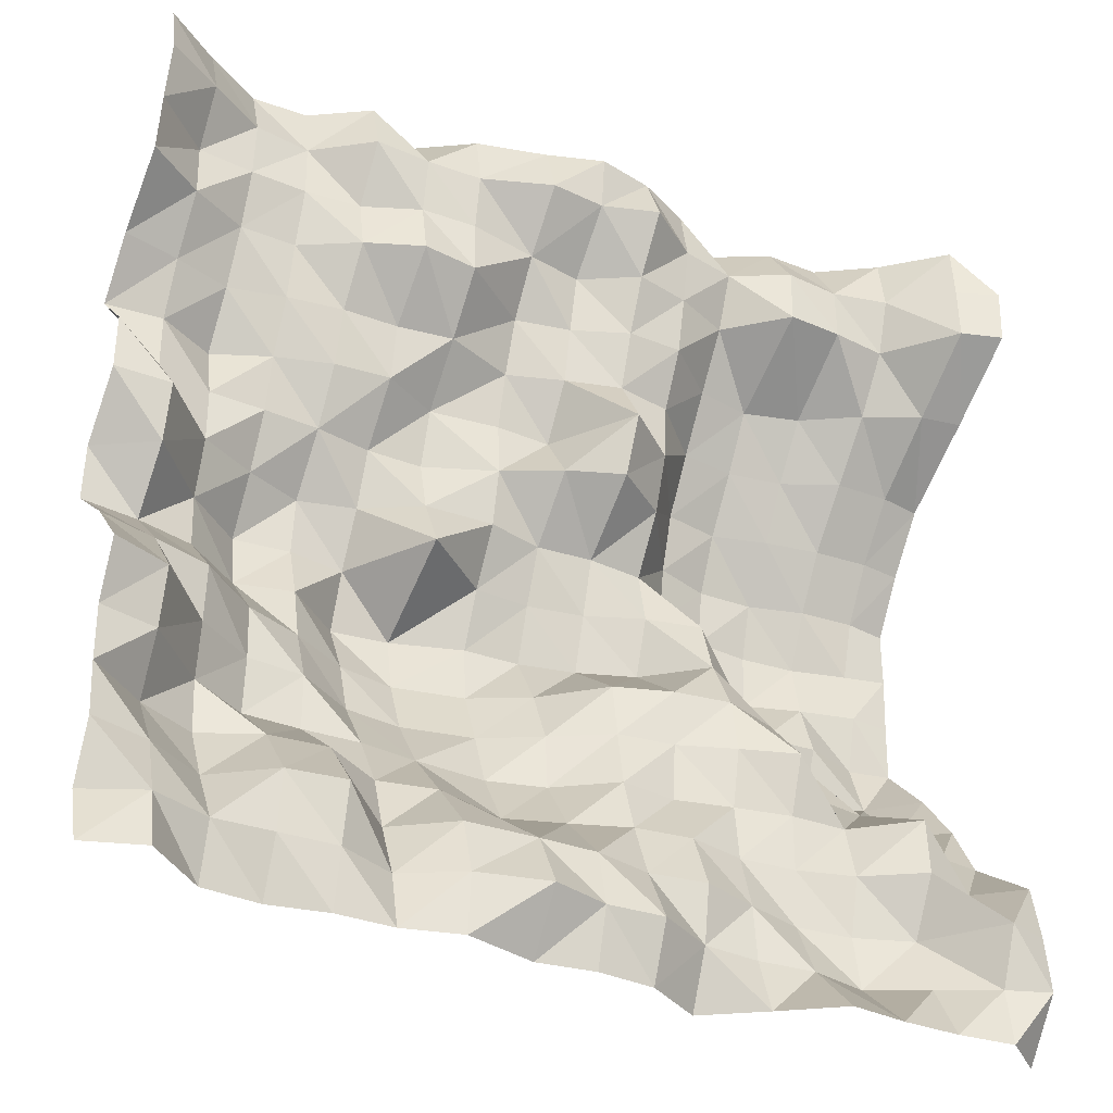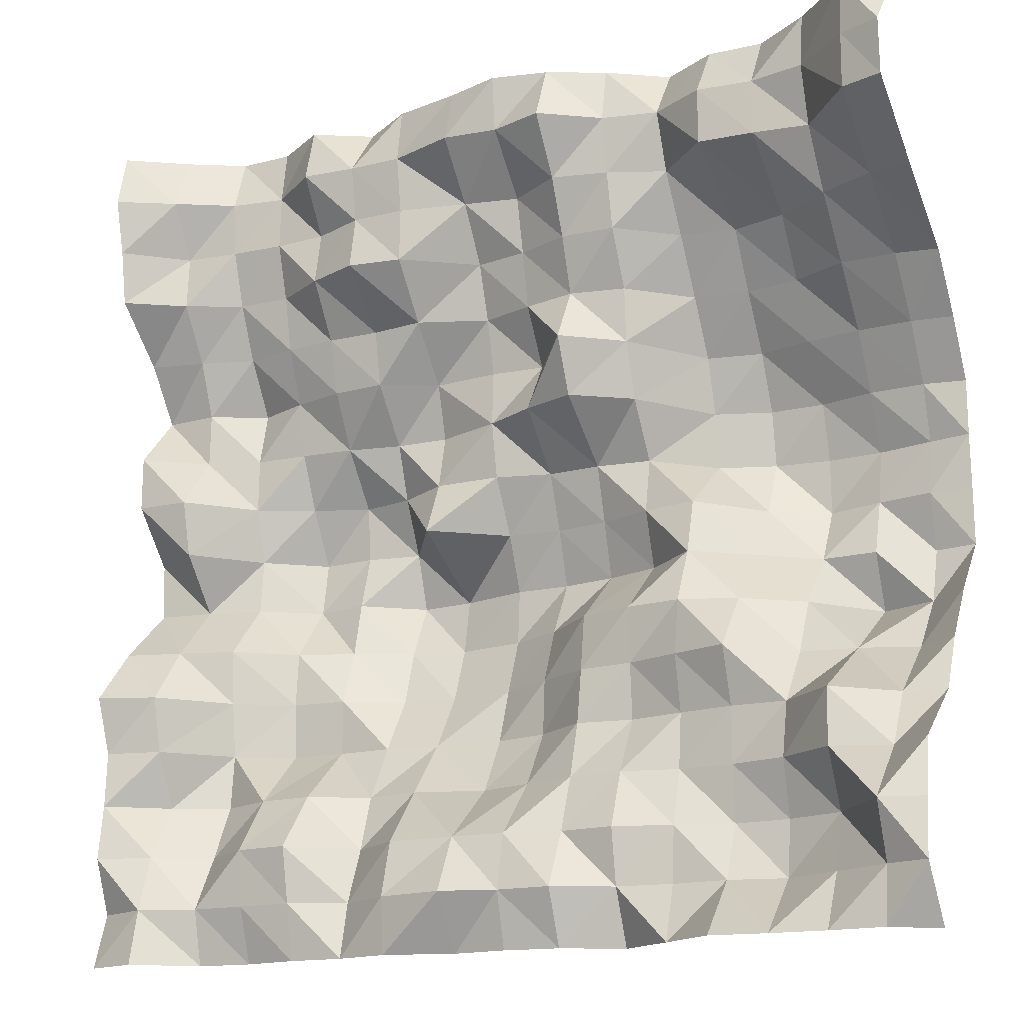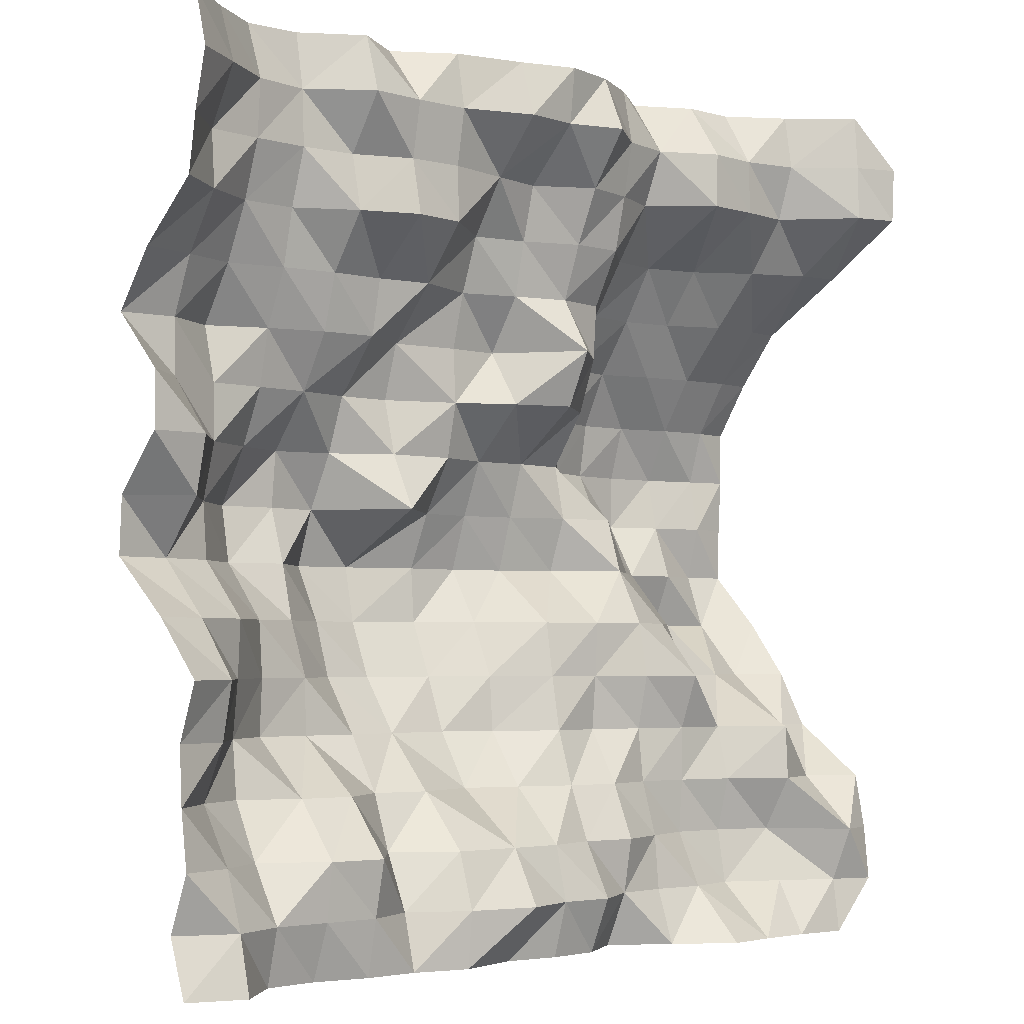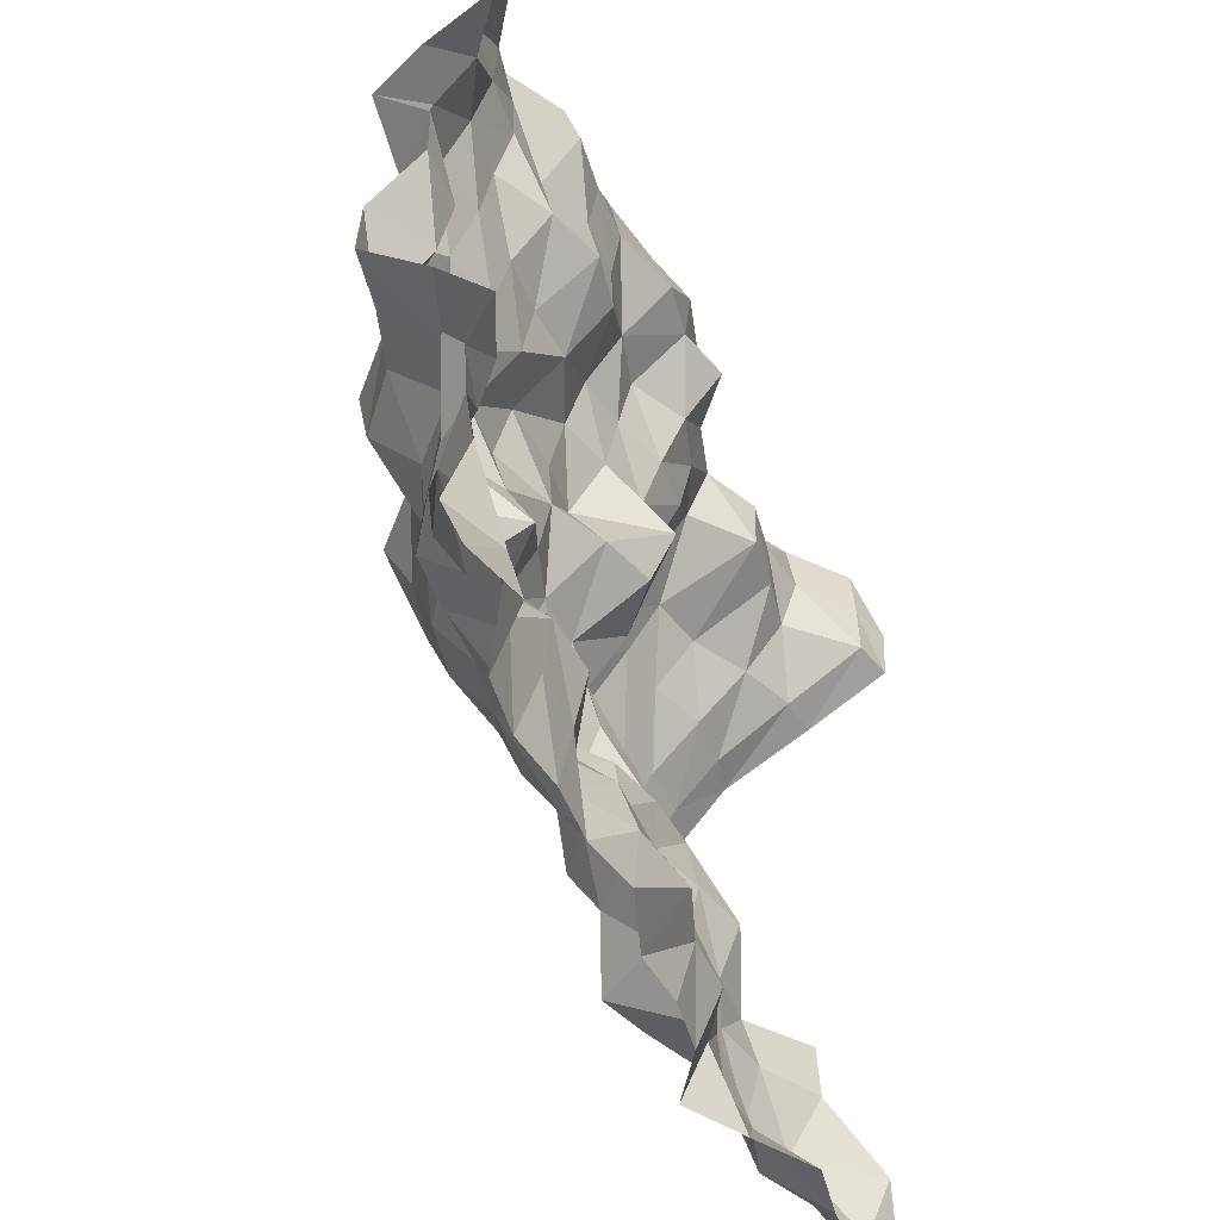
<metadata>
{"format":"obj","ext":"obj","renderer":"f3d","projection":"perspective","resolution":1024,"background":"white","views":[{"elev":-35.1,"azim":152.1,"up":"+Z"},{"elev":-15.7,"azim":-154.7,"up":"+Z"},{"elev":-3.3,"azim":136.5,"up":"+Z"},{"elev":-49.2,"azim":109.3,"up":"+Z"}]}
</metadata>
<code>
o Plane.002
v -87.77 19.25 87.77
v 87.77 12.78 87.77
v -87.77 11.74 -87.77
v 87.77 11.51 -87.77
v -87.77 -22.78 -2e-06
v 87.77 -8.258 -2e-06
v -87.77 -6.354 43.89
v 43.89 6.878 87.77
v 87.77 9.85 -43.89
v -87.77 1.818 -43.89
v 87.77 -1.091 43.89
v 43.89 8.189 -87.77
v 43.89 -21.35 -2e-06
v 43.89 -2.303 43.89
v 43.89 -10.49 -43.89
v -87.77 28.25 65.83
v 65.83 -1.091 87.77
v 87.77 12 -65.83
v -87.77 -12.6 -21.94
v 87.77 1.48 21.94
v 21.94 11.43 -87.77
v 21.94 -5.042 -2e-06
v -87.77 -22.08 21.94
v 21.94 8.076 87.77
v 87.77 3.957 -21.94
v -87.77 19.03 -65.83
v 87.77 12.98 65.83
v 65.83 6.466 -87.77
v 65.83 -13.75 -2e-06
v 43.89 -11.51 21.94
v 43.89 2.848 65.83
v 21.94 -0.3636 43.89
v 65.83 -6.665 43.89
v 43.89 12.55 -65.83
v 43.89 -14.98 -21.94
v 21.94 -10.86 -43.89
v 65.83 -4.241 -43.89
v 65.83 -2.164 -21.94
v 21.94 -23.05 -21.94
v 21.94 9.089 -65.83
v 65.83 2.06 65.83
v 21.94 8.146 65.83
v 21.94 -13.27 21.94
v 65.83 -10.79 21.94
v 65.83 2.545 -65.83
v -87.77 28.74 76.8
v 76.8 5.211 87.77
v 87.77 7.571 -76.8
v -87.77 -23.15 -10.97
v 87.77 1.575 10.97
v -87.77 -15.02 32.92
v 32.92 0.5888 87.77
v 87.77 13.98 -32.92
v -87.77 16.86 -54.86
v 87.77 11.22 54.86
v 54.86 5.826 -87.77
v 54.86 -22.63 -2e-06
v 43.89 -20.25 10.97
v 43.89 5.142 54.86
v 54.86 -3.953 43.89
v 43.89 10.3 -76.8
v 43.89 -10.68 -32.92
v 54.86 -10.54 -43.89
v -87.77 11.45 54.86
v 54.86 -0.5455 87.77
v 87.77 10.45 -54.86
v -87.77 -4.168 -32.92
v 87.77 -9.128 32.92
v 32.92 8.398 -87.77
v 32.92 -22.85 -2e-06
v -87.77 -22.18 10.97
v 87.77 -8.893 -10.97
v -87.77 20.19 -76.8
v 87.77 15.67 76.8
v 76.8 15.51 -87.77
v 76.8 -0.8483 -2e-06
v 43.89 -5.289 32.92
v 43.89 10.06 76.8
v 32.92 -2.029 43.89
v 76.8 -3.445 43.89
v 43.89 3.327 -54.86
v 43.89 -17.75 -10.97
v 32.92 -9.816 -43.89
v 76.8 7.5 -43.89
v 65.83 -2.869 -32.92
v 65.83 -12.68 -10.97
v 54.86 -10.82 -21.94
v 76.8 1.035 -21.94
v 21.94 -18.5 -32.92
v 21.94 -25.29 -10.97
v 32.92 -21.03 -21.94
v 21.94 12.45 -76.8
v 21.94 -0.7917 -54.86
v 32.92 0.8483 -65.83
v 65.83 -1.575 54.86
v 65.83 2.787 76.8
v 54.86 1.818 65.83
v 76.8 2.939 65.83
v 21.94 8.539 54.86
v 21.94 9.963 76.8
v 32.92 7.635 65.83
v 21.94 -10.47 10.97
v 21.94 -9.974 32.92
v 32.92 -13.33 21.94
v 65.83 -10.5 10.97
v 65.83 -13.62 32.92
v 54.86 -11 21.94
v 76.8 -7.635 21.94
v 65.83 9.089 -76.8
v 65.83 -3.095 -54.86
v 54.86 11.03 -65.83
v 76.8 9.073 -65.83
v 76.8 1.971 -54.86
v 54.86 2.173 -54.86
v 54.86 9.73 -76.8
v 76.8 -7.955 32.92
v 54.86 -8.682 32.92
v 54.86 -16.08 10.97
v 32.92 -4.176 32.92
v 32.92 9.574 76.8
v 76.8 9.24 76.8
v 54.86 1.333 76.8
v 54.86 -1.575 54.86
v 32.92 -3.095 -54.86
v 32.92 -26.74 -10.97
v 76.8 -10.06 -10.97
v 54.86 -20.56 -10.97
v 54.86 -9.871 -32.92
v 76.8 9.98 -32.92
v 32.92 -17.37 -32.92
v 32.92 5.73 -76.8
v 76.8 3.757 54.86
v 32.92 9.819 54.86
v 32.92 -17.3 10.97
v 76.8 1.813 10.97
v 76.8 12.88 -76.8
v -2.743 15.44 87.77
v -46.63 6.631 87.77
v -24.69 7.843 87.77
v -68.57 14.16 87.77
v -13.71 13.19 87.77
v -57.6 6.631 87.77
v -35.66 0.2978 87.77
v 8.229 11.67 87.77
v -79.55 24.6 87.77
v -79.55 18.54 -87.77
v 8.229 7.86 -87.77
v -79.55 -22.06 -2e-06
v 8.229 -16.22 -2e-06
v -35.66 10.34 -87.77
v -35.66 -7.732 -2e-06
v 8.229 -5.413 43.89
v -79.55 -5.073 43.89
v -35.66 -11.32 43.89
v -79.55 2.86 -43.89
v -35.66 1.042 -43.89
v 8.229 -11.44 -43.89
v -57.6 17.36 -87.77
v -57.6 -28.26 -2e-06
v -13.71 8.829 -87.77
v -13.71 -14.78 -2e-06
v -57.6 -10.72 43.89
v -13.71 1.575 43.89
v -57.6 3.537 -43.89
v -13.71 -0.2889 -43.89
v 8.229 -20.14 -21.94
v 8.229 9.834 -65.83
v -35.66 1.499 -21.94
v -13.71 -3.859 -21.94
v -79.55 -20.87 -21.94
v -57.6 -11.18 -21.94
v -79.55 21.74 -65.83
v -57.6 3.537 -65.83
v -35.66 3.426 65.83
v -13.71 10.34 65.83
v -79.55 25.57 65.83
v -57.6 13.49 65.83
v -79.55 -20.87 21.94
v -57.6 -24.84 21.94
v 8.229 5.496 65.83
v 8.229 -7.534 21.94
v -35.66 -21.65 21.94
v -13.71 2.955 21.94
v -35.66 5.656 -65.83
v -13.71 7.635 -65.83
v -68.57 17.37 -87.77
v -68.57 -24.71 -2e-06
v -24.69 2.6 -87.77
v -24.69 -10.15 -2e-06
v -68.57 -5.384 43.89
v -24.69 -0.321 43.89
v -68.57 13.28 -43.89
v -24.69 -1.628 -43.89
v -46.63 18.41 -87.77
v -46.63 -21.41 -2e-06
v -2.743 9.574 -87.77
v -2.743 -16.86 -2e-06
v -46.63 -12.66 43.89
v -2.743 -1.575 43.89
v -46.63 3.272 -43.89
v -2.743 -8.386 -43.89
v -24.69 -0.137 -21.94
v -2.743 -13.97 -21.94
v -68.57 -25.42 -21.94
v -46.63 -2.355 -21.94
v -68.57 7.543 -65.83
v -46.63 2.388 -65.83
v -24.69 7.98 65.83
v -2.743 3.49 65.83
v -68.57 12.3 65.83
v -46.63 13.94 65.83
v -68.57 -21.71 21.94
v -46.63 -25.23 21.94
v -24.69 -5.032 21.94
v -2.743 -1.4 21.94
v -24.69 9.331 -65.83
v -2.743 10.09 -65.83
v -13.71 3.207 -54.86
v -2.743 -0.9133 -54.86
v -35.66 2.303 -54.86
v -24.69 4.726 -54.86
v -35.66 6.641 -76.8
v -24.69 7.452 -76.8
v -13.71 8.03 32.92
v -2.743 -8.588 32.92
v -35.66 -18.1 32.92
v -24.69 -1.061 32.92
v -35.66 -23.38 10.97
v -24.69 -12.5 10.97
v 8.229 -8.197 32.92
v 8.229 -9.821 10.97
v 8.229 15.15 76.8
v 8.229 -1.575 54.86
v -57.6 -16.92 32.92
v -46.63 -20.03 32.92
v -79.55 -14.14 32.92
v -68.57 -14.94 32.92
v -79.55 -24.12 10.97
v -68.57 -27.02 10.97
v -57.6 13.29 76.8
v -46.63 14.09 76.8
v -79.55 25.33 76.8
v -68.57 15.88 76.8
v -79.55 9.928 54.86
v -68.57 4.485 54.86
v -13.71 17.97 76.8
v -2.743 14.26 76.8
v -35.66 7.926 76.8
v -24.69 10.09 76.8
v -35.66 -4.064 54.86
v -24.69 5.453 54.86
v -57.6 6.333 -54.86
v -46.63 3.207 -54.86
v -79.55 9.751 -54.86
v -68.57 13.79 -54.86
v -79.55 17.09 -76.8
v -68.57 11.2 -76.8
v -57.6 -21.73 -10.97
v -46.63 -12.89 -10.97
v -79.55 -24.84 -10.97
v -68.57 -20.87 -10.97
v -79.55 -10.79 -32.92
v -68.57 -6.782 -32.92
v -13.71 -18.08 -10.97
v -2.743 -20.49 -10.97
v -35.66 -4.267 -10.97
v -24.69 -14.01 -10.97
v -35.66 3.477 -32.92
v -24.69 -0.7313 -32.92
v 8.229 -4.679 -54.86
v 8.229 15.73 -76.8
v 8.229 -20.95 -10.97
v 8.229 -15.59 -32.92
v -13.71 -2.228 -32.92
v -2.743 -9.161 -32.92
v -57.6 -5.273 -32.92
v -46.63 7.236 -32.92
v -57.6 5.362 -76.8
v -46.63 7.695 -76.8
v -13.71 5.508 54.86
v -2.743 0.7833 54.86
v -57.6 -2.74 54.86
v -46.63 -6.003 54.86
v -57.6 -28.01 10.97
v -46.63 -27.02 10.97
v -13.71 -11.54 10.97
v -2.743 -12.53 10.97
v -13.71 13.45 -76.8
v -2.743 12.67 -76.8
f 289 196 160
f 18 48 136
f 136 48 4
f 50 6 76
f 58 13 70
f 61 12 69
f 62 15 83
f 81 34 94
f 101 120 78
f 119 77 30
f 118 105 29
f 68 20 108
f 109 28 56
f 114 110 45
f 66 18 112
f 81 114 111
f 15 63 114
f 37 110 114
f 115 56 12
f 111 45 109
f 116 108 44
f 117 107 30
f 60 117 77
f 33 106 117
f 58 118 57
f 30 107 118
f 107 44 105
f 180 209 247
f 119 79 14
f 212 237 234
f 120 52 8
f 122 97 31
f 122 78 8
f 17 96 122
f 123 60 14
f 166 203 265
f 124 83 15
f 165 193 269
f 82 125 70
f 29 76 126
f 6 72 126
f 127 87 35
f 13 57 127
f 29 86 127
f 62 128 63
f 87 128 62
f 130 83 36
f 91 130 89
f 35 62 130
f 92 131 69
f 189 229 286
f 34 61 131
f 133 79 32
f 101 133 99
f 101 31 59
f 104 134 102
f 30 58 134
f 105 135 76
f 20 50 135
f 136 75 28
f 287 197 161
f 102 231 181
f 160 188 223
f 285 195 159
f 229 228 182
f 108 135 105
f 283 198 162
f 159 187 239
f 281 199 163
f 279 194 158
f 223 222 184
f 163 191 251
f 158 186 257
f 201 165 274
f 89 273 166
f 36 157 273
f 40 94 131
f 280 175 209
f 39 166 272
f 157 201 275
f 21 147 271
f 90 272 149
f 125 91 39
f 70 125 90
f 147 196 289
f 269 193 156
f 270 157 36
f 93 124 94
f 36 83 124
f 202 168 266
f 264 161 197
f 203 169 264
f 91 125 82
f 169 202 267
f 19 170 262
f 261 204 170
f 260 148 187
f 258 159 195
f 67 262 155
f 148 260 49
f 259 205 171
f 256 172 206
f 49 260 170
f 186 146 256
f 204 261 258
f 172 256 73
f 255 206 172
f 253 252 164
f 73 256 146
f 10 155 254
f 253 207 173
f 54 254 172
f 191 154 250
f 206 255 252
f 278 173 207
f 154 198 283
f 247 209 175
f 211 241 248
f 138 241 240
f 241 211 177
f 238 178 212
f 187 148 238
f 178 238 71
f 237 212 178
f 236 153 190
f 234 162 198
f 71 238 148
f 235 213 179
f 112 136 109
f 51 236 178
f 32 152 233
f 117 106 44
f 285 284 179
f 59 14 79
f 199 281 233
f 275 274 169
f 103 43 181
f 149 197 287
f 229 189 151
f 103 119 104
f 32 79 119
f 282 177 211
f 214 182 226
f 195 285 228
f 182 213 235
f 223 188 150
f 276 171 205
f 150 194 279
f 217 185 218
f 207 253 220
f 111 115 61
f 288 185 217
f 184 222 279
f 226 235 198
f 228 285 213
f 181 231 287
f 180 233 281
f 95 33 60
f 162 234 237
f 138 143 248
f 258 261 187
f 161 264 267
f 259 195 151
f 270 219 201
f 88 126 72
f 272 265 197
f 273 275 203
f 128 85 37
f 274 269 202
f 263 204 171
f 278 257 206
f 280 251 208
f 239 212 179
f 288 289 160
f 112 18 136
f 75 136 4
f 135 50 76
f 134 58 70
f 131 61 69
f 130 62 83
f 124 81 94
f 31 101 78
f 104 119 30
f 57 118 29
f 116 68 108
f 115 109 56
f 111 114 45
f 110 113 45
f 110 37 113
f 34 81 111
f 81 15 114
f 63 37 114
f 61 115 12
f 115 111 109
f 106 116 44
f 77 117 30
f 14 60 77
f 60 33 117
f 13 58 57
f 58 30 118
f 118 107 105
f 77 119 14
f 179 212 234
f 78 120 8
f 17 47 96
f 78 122 31
f 65 122 8
f 65 17 122
f 59 123 14
f 272 166 265
f 81 124 15
f 274 165 269
f 13 82 70
f 86 29 126
f 76 6 126
f 82 127 35
f 82 13 127
f 57 29 127
f 15 62 63
f 35 87 62
f 89 130 36
f 39 91 89
f 91 35 130
f 21 92 69
f 161 189 286
f 94 34 131
f 43 104 102
f 104 30 134
f 29 105 76
f 108 20 135
f 109 136 28
f 286 287 161
f 43 102 181
f 288 160 223
f 284 285 159
f 214 229 182
f 44 108 105
f 282 283 162
f 284 159 239
f 280 281 163
f 143 139 248
f 278 279 158
f 280 163 251
f 202 269 168
f 278 158 257
f 275 201 274
f 39 89 166
f 276 164 263
f 267 266 189
f 89 36 273
f 92 40 131
f 281 280 209
f 90 39 272
f 273 157 275
f 92 21 271
f 90 125 39
f 271 147 289
f 40 93 94
f 93 36 124
f 267 202 266
f 265 264 197
f 265 203 264
f 35 91 82
f 264 169 267
f 67 19 262
f 260 261 170
f 261 260 187
f 259 258 195
f 10 67 155
f 5 148 49
f 258 259 171
f 257 256 206
f 19 49 170
f 257 186 256
f 171 204 258
f 26 172 73
f 254 255 172
f 3 73 146
f 54 10 254
f 252 253 173
f 26 54 172
f 251 191 250
f 173 206 252
f 279 278 207
f 142 138 240
f 240 241 177
f 239 238 212
f 239 187 238
f 23 178 71
f 236 237 178
f 237 236 190
f 235 234 198
f 5 71 148
f 234 235 179
f 45 112 109
f 23 51 178
f 107 117 44
f 213 285 179
f 133 59 79
f 152 199 233
f 102 22 231
f 52 120 24
f 203 275 169
f 231 149 287
f 32 103 152
f 43 103 104
f 103 32 119
f 283 282 211
f 151 195 228
f 226 182 235
f 222 223 150
f 201 219 165
f 222 150 279
f 219 217 218
f 184 207 220
f 34 111 61
f 289 288 217
f 156 220 200
f 207 184 279
f 154 226 198
f 182 228 213
f 209 180 281
f 123 95 60
f 190 162 237
f 241 138 248
f 159 258 187
f 189 161 267
f 157 270 201
f 25 88 72
f 149 272 197
f 166 273 203
f 127 86 87
f 63 128 37
f 169 274 202
f 276 263 171
f 173 278 206
f 175 280 208
f 282 245 177
f 284 239 179
f 288 223 185
f 204 263 170
f 132 55 11
f 129 53 9
f 113 112 45
f 37 84 113
f 84 9 66
f 181 215 225
f 33 80 116
f 80 11 68
f 96 121 98
f 47 121 96
f 2 74 121
f 167 217 219
f 97 41 95
f 126 88 38
f 38 85 128
f 85 129 84
f 88 129 85
f 25 53 129
f 95 132 80
f 41 98 132
f 98 27 55
f 134 70 22
f 251 250 174
f 99 233 180
f 190 245 282
f 139 249 248
f 277 200 164
f 269 268 168
f 164 192 263
f 266 151 189
f 286 183 215
f 93 40 167
f 200 277 268
f 205 259 266
f 263 192 155
f 254 155 192
f 244 176 210
f 221 220 156
f 208 174 248
f 141 137 247
f 144 24 100
f 245 190 153
f 175 208 249
f 176 244 64
f 243 210 176
f 145 140 243
f 244 153 7
f 145 242 46
f 242 176 16
f 210 243 240
f 7 153 236
f 227 226 154
f 97 123 59
f 100 42 180
f 22 149 231
f 120 101 42
f 120 100 24
f 103 230 152
f 224 163 199
f 215 183 224
f 183 214 227
f 221 216 184
f 219 218 165
f 185 216 221
f 218 221 193
f 220 253 200
f 163 224 227
f 225 199 152
f 27 98 121
f 232 247 137
f 122 96 41
f 240 243 140
f 141 246 249
f 174 250 283
f 252 255 192
f 168 268 277
f 167 271 289
f 86 38 87
f 245 210 177
f 286 229 214
f 223 216 185
f 92 271 167
f 263 262 170
f 80 132 11
f 84 129 9
f 113 66 112
f 113 84 66
f 230 181 225
f 106 33 116
f 116 80 68
f 232 180 247
f 41 96 98
f 47 2 121
f 270 167 219
f 123 97 95
f 86 126 38
f 87 38 128
f 37 85 84
f 38 88 85
f 88 25 129
f 33 95 80
f 95 41 132
f 132 98 55
f 99 133 32
f 42 101 99
f 133 101 59
f 102 134 22
f 208 251 174
f 42 99 180
f 162 190 282
f 216 223 184
f 276 277 164
f 22 90 149
f 22 70 90
f 287 286 215
f 270 93 167
f 268 269 156
f 93 270 36
f 156 200 268
f 168 205 266
f 262 263 155
f 255 254 192
f 200 253 164
f 245 244 210
f 193 221 156
f 249 208 248
f 246 141 247
f 250 154 283
f 246 247 175
f 232 144 100
f 174 211 248
f 244 245 153
f 246 175 249
f 16 176 64
f 242 243 176
f 242 145 243
f 64 244 7
f 1 145 46
f 46 242 16
f 177 210 240
f 51 7 236
f 191 227 154
f 99 32 233
f 31 97 59
f 232 100 180
f 100 120 42
f 230 103 181
f 228 229 151
f 227 214 226
f 225 224 199
f 225 215 224
f 224 183 227
f 277 276 205
f 220 221 184
f 218 185 221
f 165 218 193
f 191 163 227
f 230 225 152
f 215 181 287
f 74 27 121
f 144 232 137
f 97 122 41
f 142 240 140
f 139 141 249
f 211 174 283
f 164 252 192
f 266 259 151
f 205 168 277
f 217 167 289
f 183 286 214
f 40 92 167

</code>
